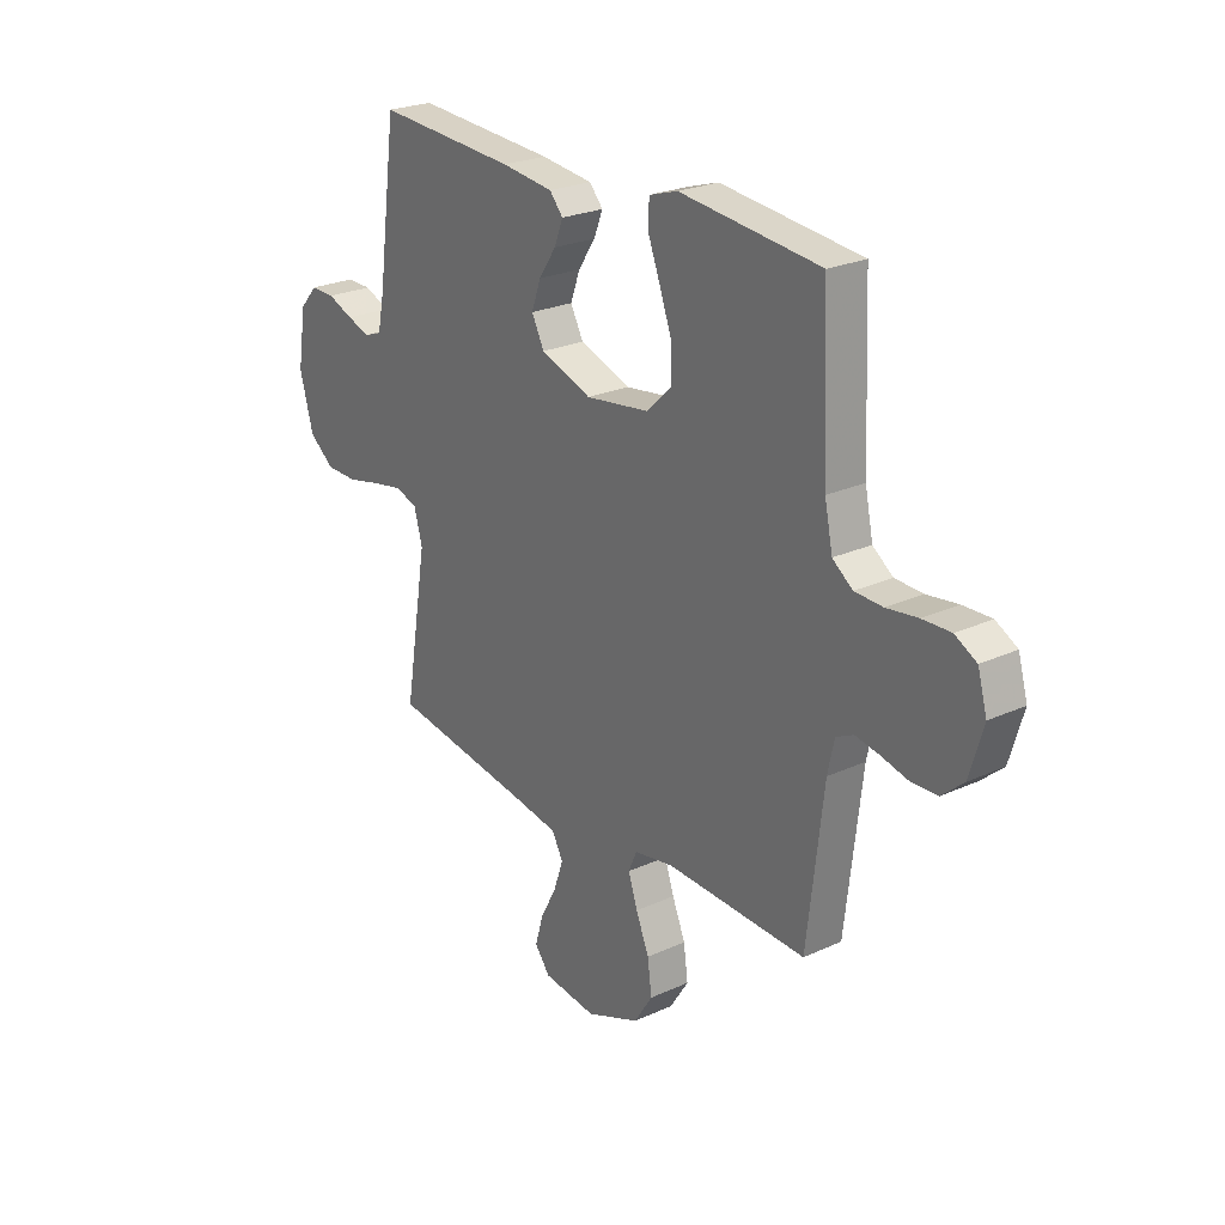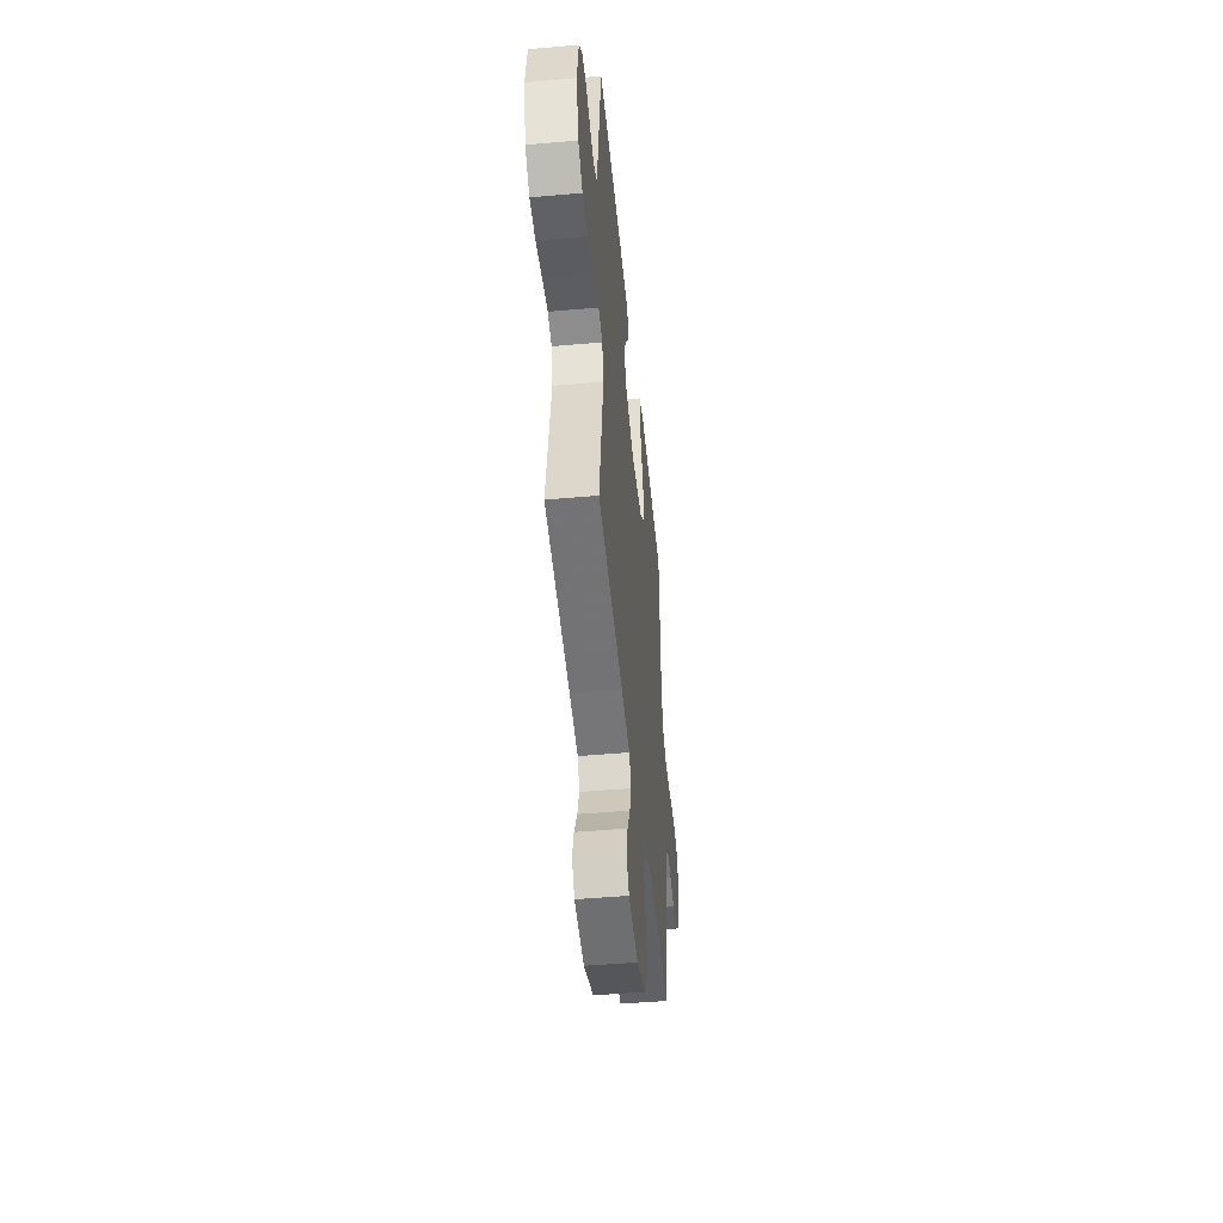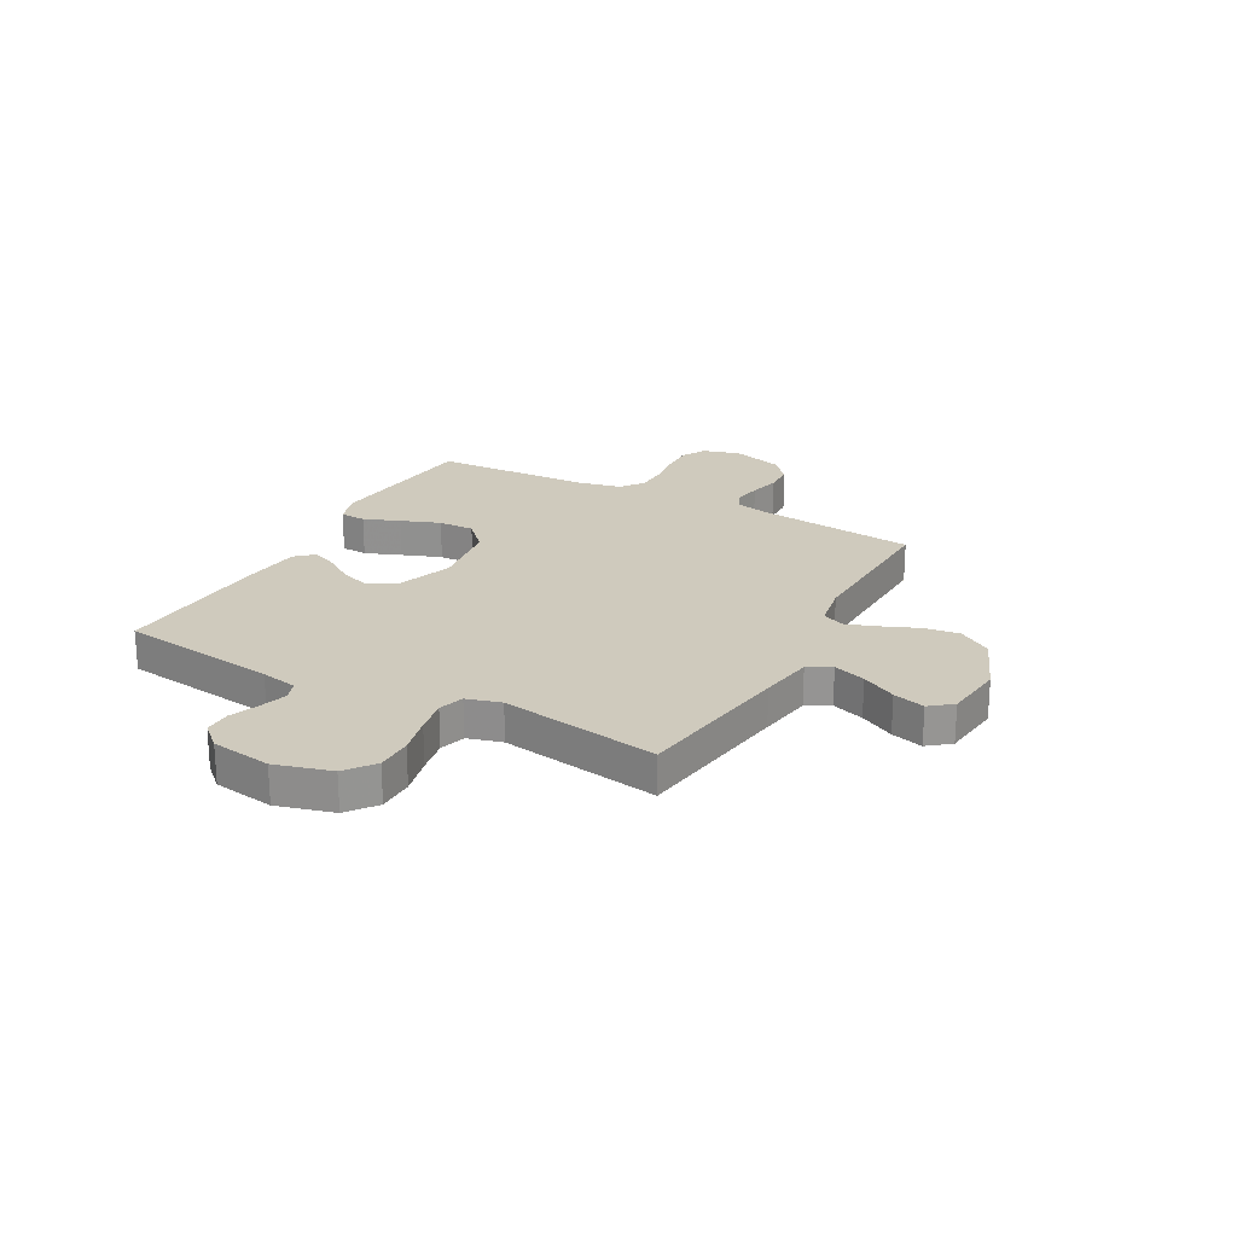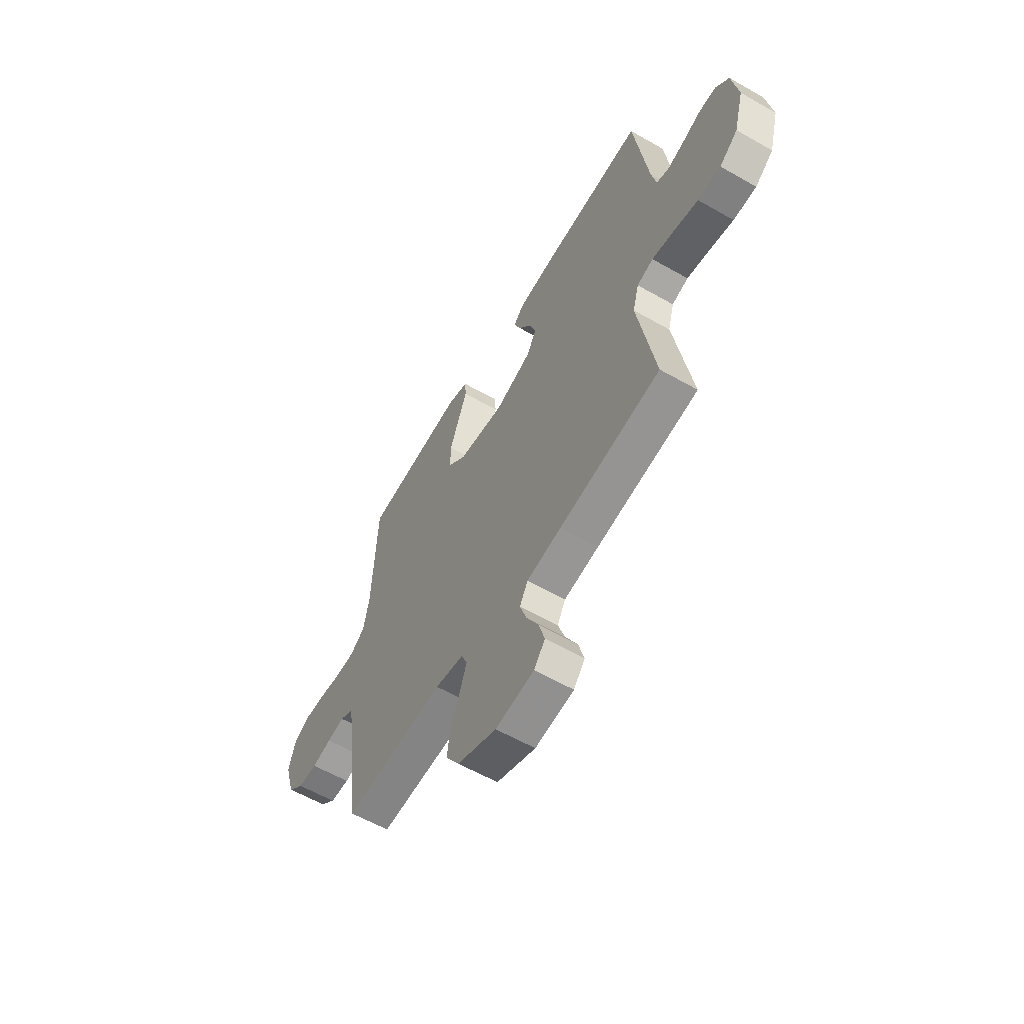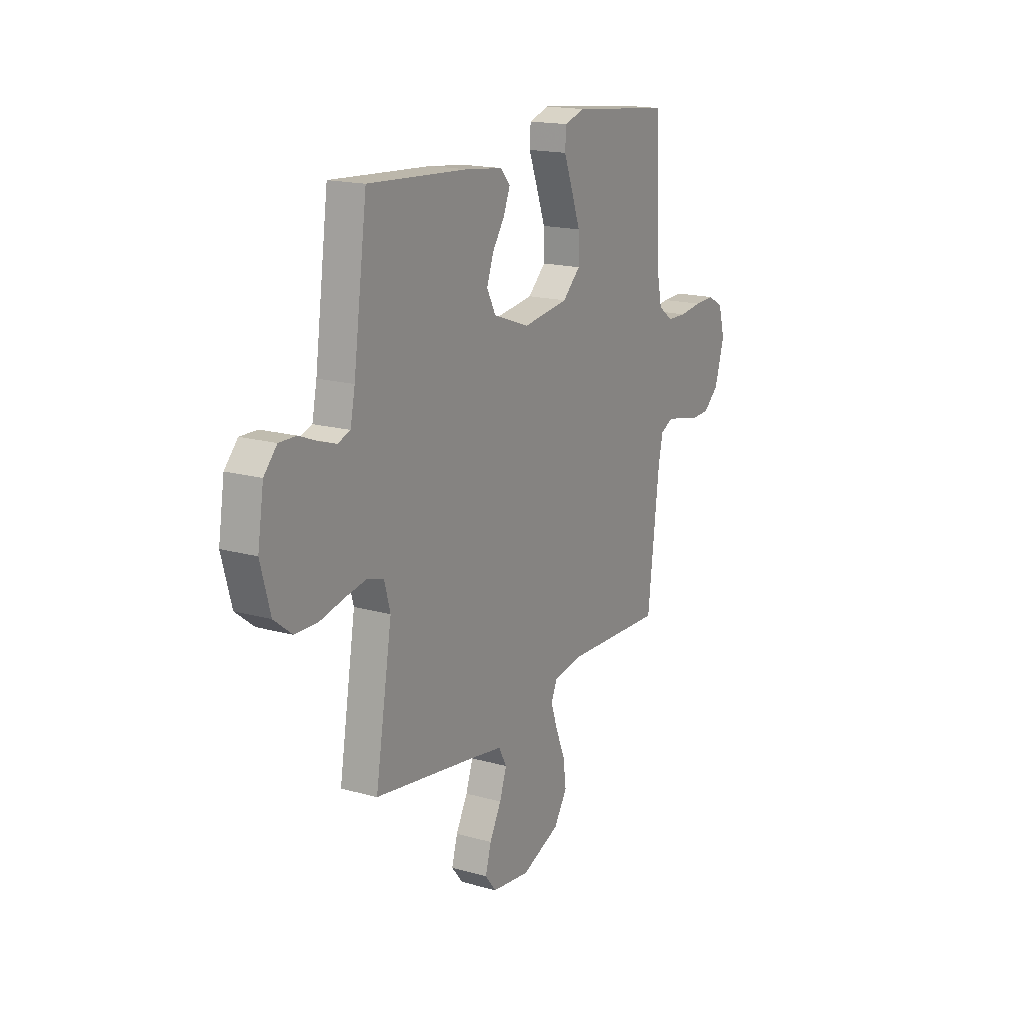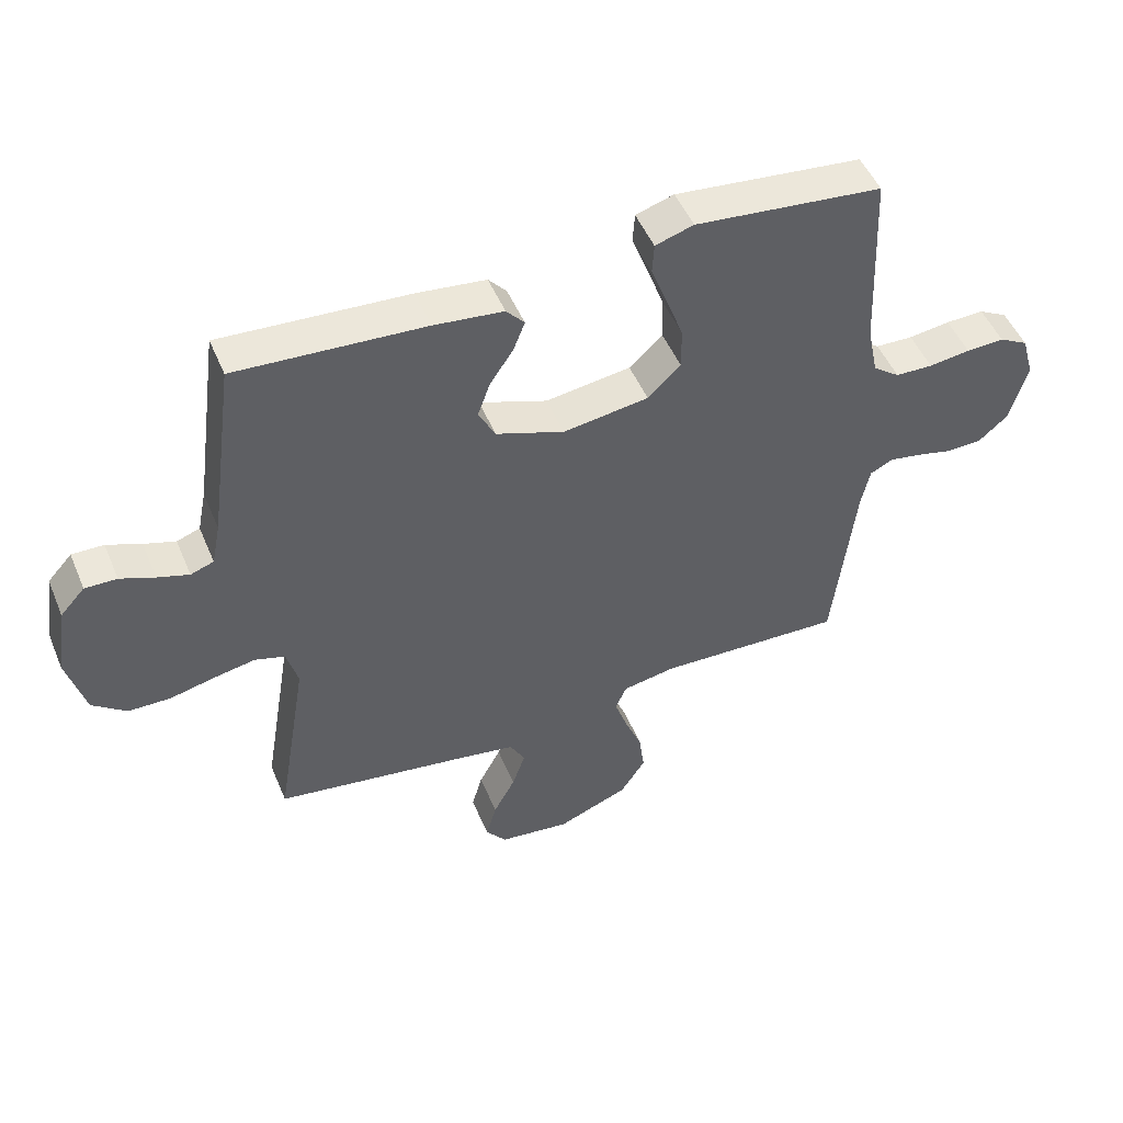
<metadata>
{"format":"obj","ext":"obj","renderer":"f3d","projection":"perspective","resolution":1024,"background":"white","views":[{"elev":24.4,"azim":-127.0,"up":"+Z"},{"elev":-47.6,"azim":95.7,"up":"+Z"},{"elev":22.9,"azim":118.3,"up":"+Y"},{"elev":-59.4,"azim":59.6,"up":"+Z"},{"elev":17.2,"azim":119.3,"up":"+Z"},{"elev":49.5,"azim":157.7,"up":"+Z"}]}
</metadata>
<code>
v 0.5 0.07 -0.5
v 0.2 0.07 -0.545
v 0.098 0.07 -0.562
v 0.074 0.07 -0.606
v 0.095 0.07 -0.667
v 0.13 0.07 -0.732
v 0.147 0.07 -0.792
v 0.114 0.07 -0.834
v 0 0.07 -0.848
v -0.115 0.07 -0.802
v -0.155 0.07 -0.74
v -0.146 0.07 -0.672
v -0.118 0.07 -0.604
v -0.098 0.07 -0.545
v -0.116 0.07 -0.504
v -0.2 0.07 -0.489
v -0.5 0.07 -0.5
v -0.535 0.07 -0.2
v -0.549 0.07 -0.135
v -0.586 0.07 -0.117
v -0.637 0.07 -0.126
v -0.694 0.07 -0.14
v -0.751 0.07 -0.138
v -0.797 0.07 -0.098
v -0.826 0.07 0
v -0.806 0.07 0.07
v -0.76 0.07 0.095
v -0.699 0.07 0.093
v -0.633 0.07 0.084
v -0.573 0.07 0.086
v -0.53 0.07 0.118
v -0.513 0.07 0.2
v -0.5 0.07 0.5
v -0.2 0.07 0.532
v -0.139 0.07 0.513
v -0.136 0.07 0.464
v -0.162 0.07 0.396
v -0.189 0.07 0.322
v -0.19 0.07 0.254
v -0.137 0.07 0.204
v 0 0.07 0.185
v 0.109 0.07 0.224
v 0.136 0.07 0.276
v 0.116 0.07 0.332
v 0.079 0.07 0.387
v 0.06 0.07 0.435
v 0.089 0.07 0.468
v 0.2 0.07 0.481
v 0.5 0.07 0.5
v 0.541 0.07 0.2
v 0.555 0.07 0.131
v 0.592 0.07 0.118
v 0.642 0.07 0.134
v 0.697 0.07 0.156
v 0.748 0.07 0.157
v 0.787 0.07 0.114
v 0.805 0.07 0
v 0.776 0.07 -0.106
v 0.722 0.07 -0.148
v 0.654 0.07 -0.149
v 0.581 0.07 -0.132
v 0.516 0.07 -0.12
v 0.468 0.07 -0.135
v 0.45 0.07 -0.2
v 0.5 0 -0.5
v 0.2 0 -0.545
v 0.098 0 -0.562
v 0.074 0 -0.606
v 0.095 0 -0.667
v 0.13 0 -0.732
v 0.147 0 -0.792
v 0.114 0 -0.834
v 0 0 -0.848
v -0.115 0 -0.802
v -0.155 0 -0.74
v -0.146 0 -0.672
v -0.118 0 -0.604
v -0.098 0 -0.545
v -0.116 0 -0.504
v -0.2 0 -0.489
v -0.5 0 -0.5
v -0.535 0 -0.2
v -0.549 0 -0.135
v -0.586 0 -0.117
v -0.637 0 -0.126
v -0.694 0 -0.14
v -0.751 0 -0.138
v -0.797 0 -0.098
v -0.826 0 0
v -0.806 0 0.07
v -0.76 0 0.095
v -0.699 0 0.093
v -0.633 0 0.084
v -0.573 0 0.086
v -0.53 0 0.118
v -0.513 0 0.2
v -0.5 0 0.5
v -0.2 0 0.532
v -0.139 0 0.513
v -0.136 0 0.464
v -0.162 0 0.396
v -0.189 0 0.322
v -0.19 0 0.254
v -0.137 0 0.204
v 0 0 0.185
v 0.109 0 0.224
v 0.136 0 0.276
v 0.116 0 0.332
v 0.079 0 0.387
v 0.06 0 0.435
v 0.089 0 0.468
v 0.2 0 0.481
v 0.5 0 0.5
v 0.541 0 0.2
v 0.555 0 0.131
v 0.592 0 0.118
v 0.642 0 0.134
v 0.697 0 0.156
v 0.748 0 0.157
v 0.787 0 0.114
v 0.805 0 0
v 0.776 0 -0.106
v 0.722 0 -0.148
v 0.654 0 -0.149
v 0.581 0 -0.132
v 0.516 0 -0.12
v 0.468 0 -0.135
v 0.45 0 -0.2
f 58 59 60 61
f 58 61 62
f 57 58 62
f 56 57 62 63
f 53 54 55 56
f 52 53 56 63
f 47 48 49 50
f 47 50 51
f 44 45 46 47
f 43 44 47 51
f 42 43 51 52
f 34 35 36 37
f 32 33 34 37
f 31 32 37 38
f 30 31 38 39
f 26 27 28 29
f 26 29 30
f 25 26 30
f 24 25 30
f 21 22 23 24
f 20 21 24 30
f 19 20 30 39
f 16 17 18
f 15 16 18 19
f 10 11 12 13
f 10 13 14
f 9 10 14
f 8 9 14
f 5 6 7 8
f 4 5 8 14
f 3 4 14 15
f 64 1 2
f 63 64 2 3
f 41 42 52 63
f 40 41 63 3
f 19 39 40
f 3 15 19 40
f 125 124 123 122
f 126 125 122
f 126 122 121
f 127 126 121 120
f 120 119 118 117
f 127 120 117 116
f 114 113 112 111
f 115 114 111
f 111 110 109 108
f 115 111 108 107
f 116 115 107 106
f 101 100 99 98
f 101 98 97 96
f 102 101 96 95
f 103 102 95 94
f 93 92 91 90
f 94 93 90
f 94 90 89
f 94 89 88
f 88 87 86 85
f 94 88 85 84
f 103 94 84 83
f 82 81 80
f 83 82 80 79
f 77 76 75 74
f 78 77 74
f 78 74 73
f 78 73 72
f 72 71 70 69
f 78 72 69 68
f 79 78 68 67
f 66 65 128
f 67 66 128 127
f 127 116 106 105
f 67 127 105 104
f 104 103 83
f 104 83 79 67
f 1 65 66 2
f 2 66 67 3
f 3 67 68 4
f 4 68 69 5
f 5 69 70 6
f 6 70 71 7
f 7 71 72 8
f 8 72 73 9
f 9 73 74 10
f 10 74 75 11
f 11 75 76 12
f 12 76 77 13
f 13 77 78 14
f 14 78 79 15
f 15 79 80 16
f 16 80 81 17
f 17 81 82 18
f 18 82 83 19
f 19 83 84 20
f 20 84 85 21
f 21 85 86 22
f 22 86 87 23
f 23 87 88 24
f 24 88 89 25
f 25 89 90 26
f 26 90 91 27
f 27 91 92 28
f 28 92 93 29
f 29 93 94 30
f 30 94 95 31
f 31 95 96 32
f 32 96 97 33
f 33 97 98 34
f 34 98 99 35
f 35 99 100 36
f 36 100 101 37
f 37 101 102 38
f 38 102 103 39
f 39 103 104 40
f 40 104 105 41
f 41 105 106 42
f 42 106 107 43
f 43 107 108 44
f 44 108 109 45
f 45 109 110 46
f 46 110 111 47
f 47 111 112 48
f 48 112 113 49
f 49 113 114 50
f 50 114 115 51
f 51 115 116 52
f 52 116 117 53
f 53 117 118 54
f 54 118 119 55
f 55 119 120 56
f 56 120 121 57
f 57 121 122 58
f 58 122 123 59
f 59 123 124 60
f 60 124 125 61
f 61 125 126 62
f 62 126 127 63
f 63 127 128 64
f 64 128 65 1

</code>
